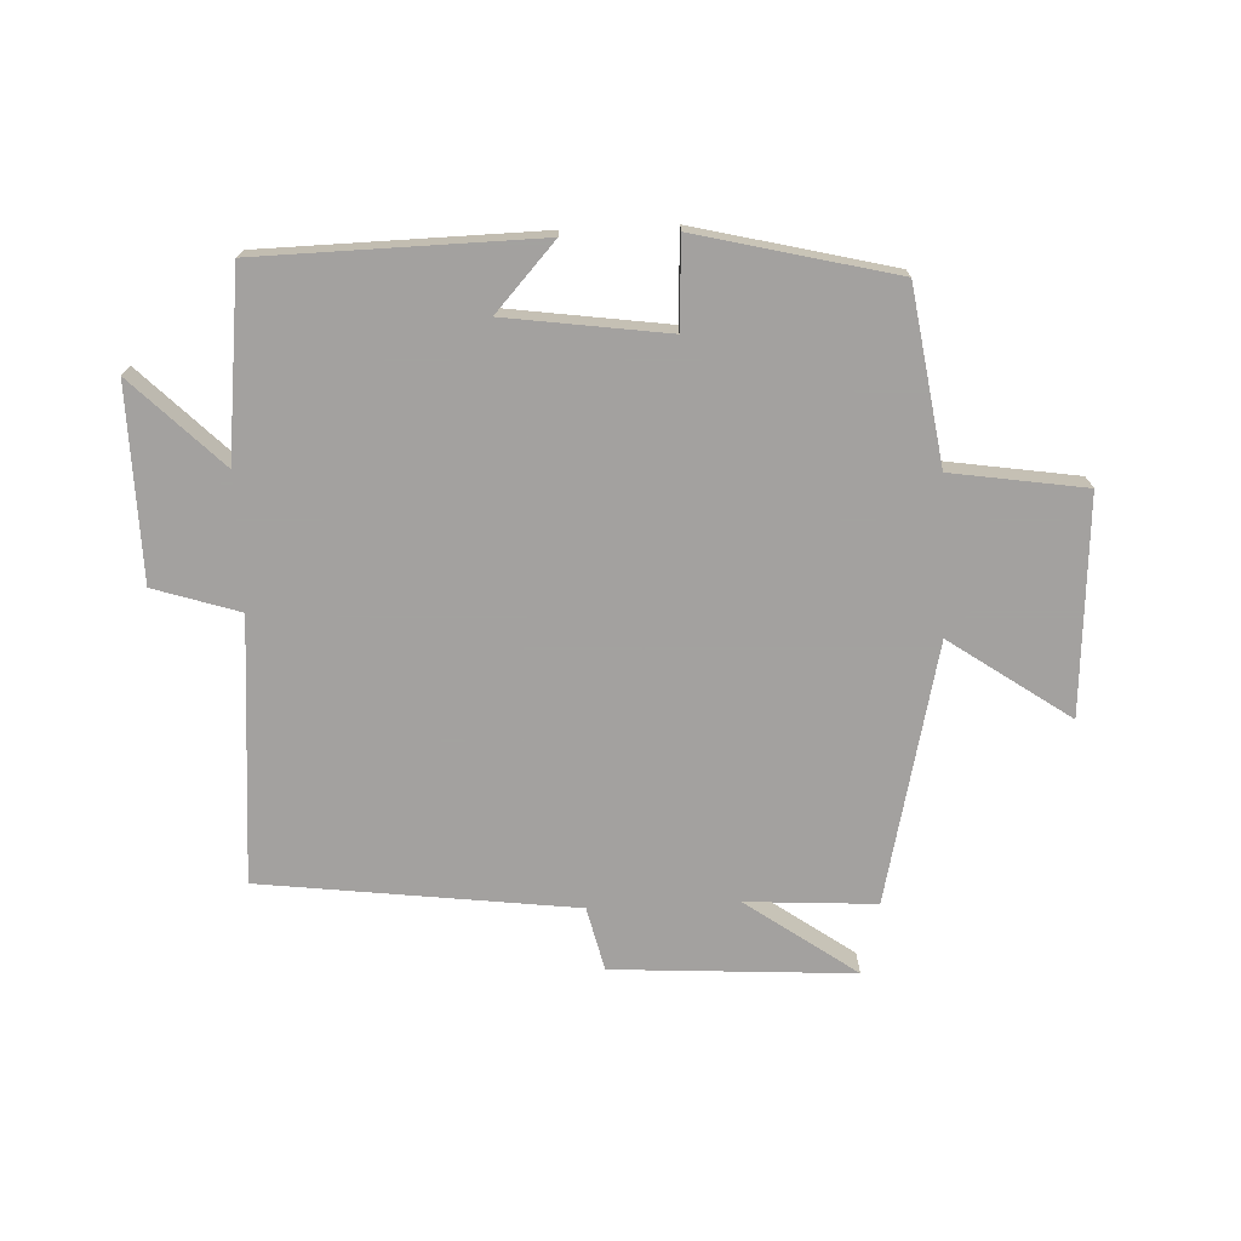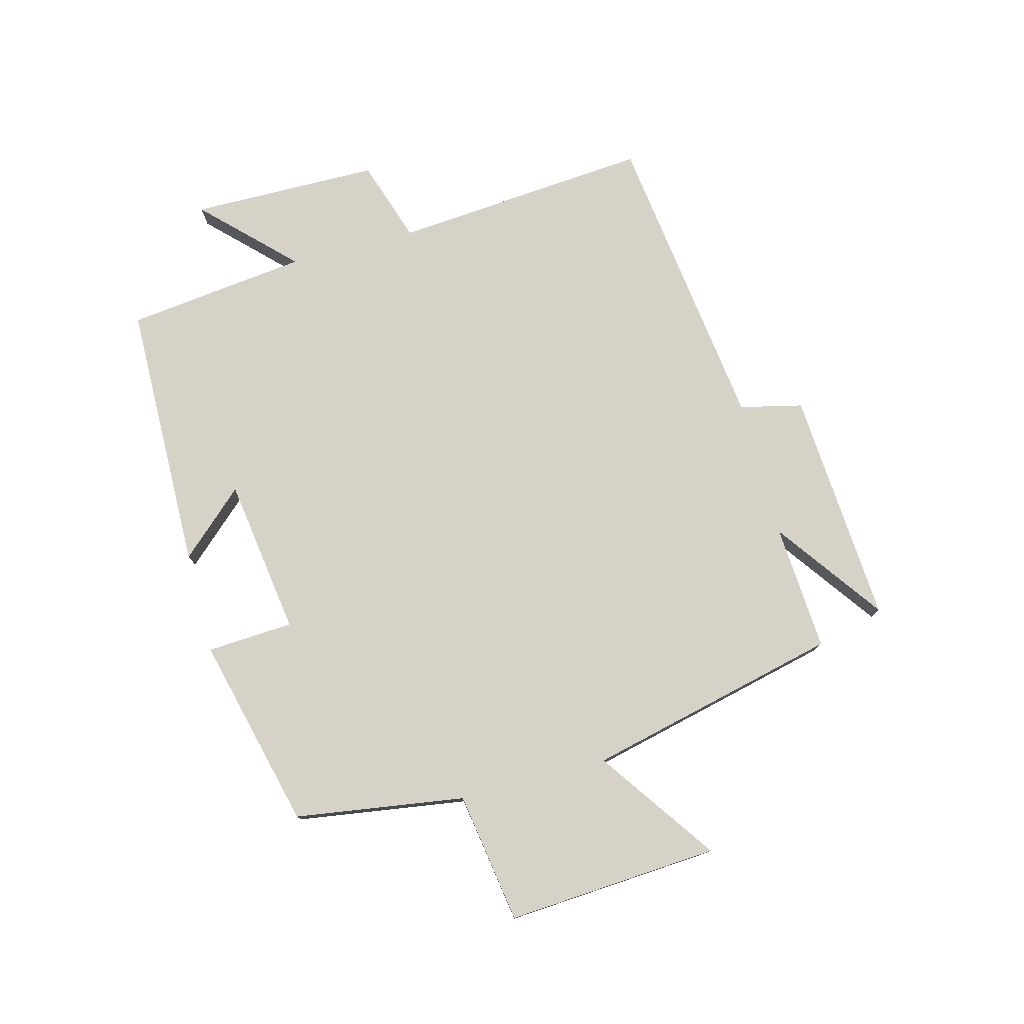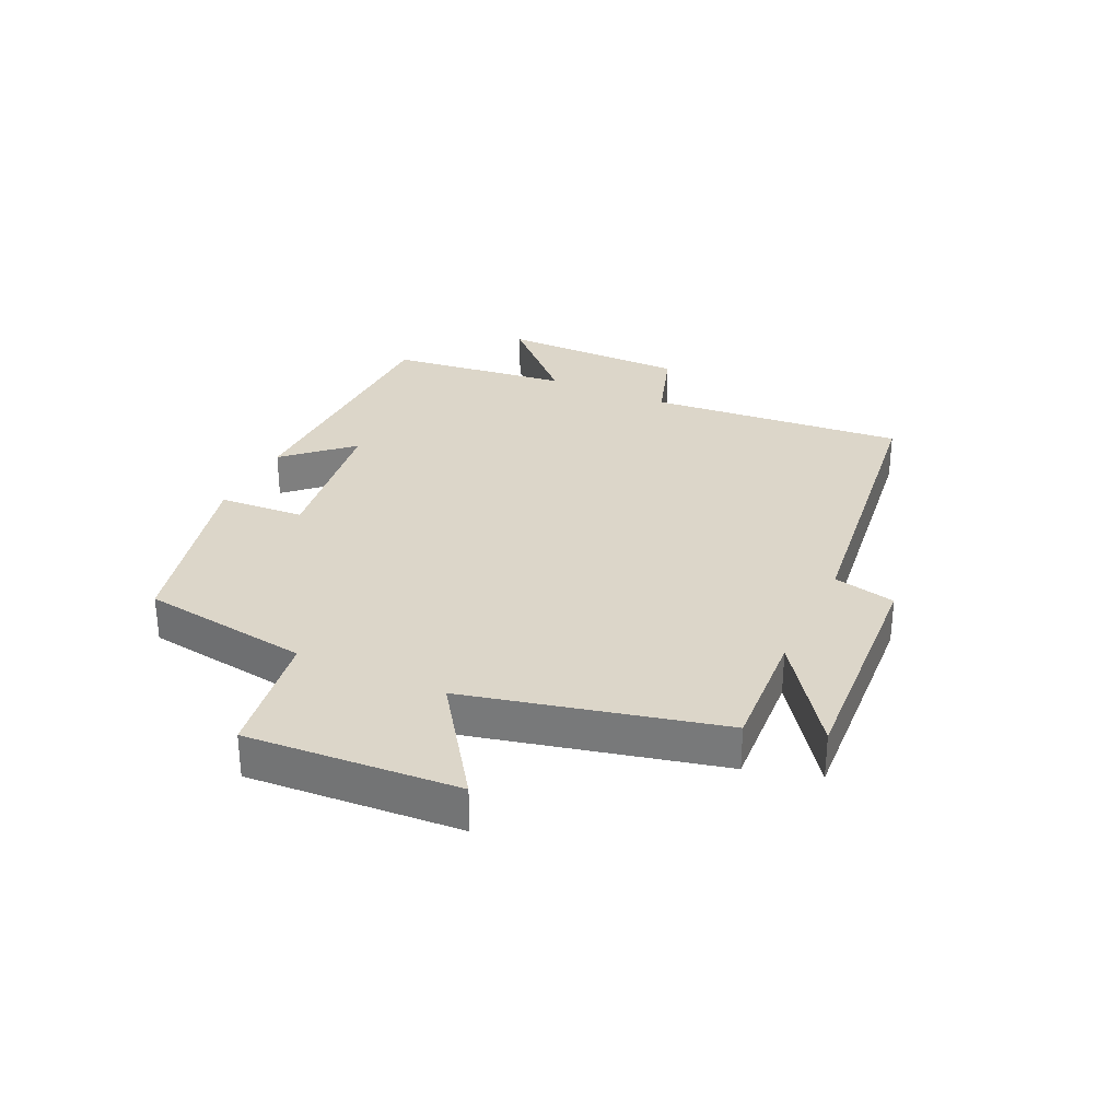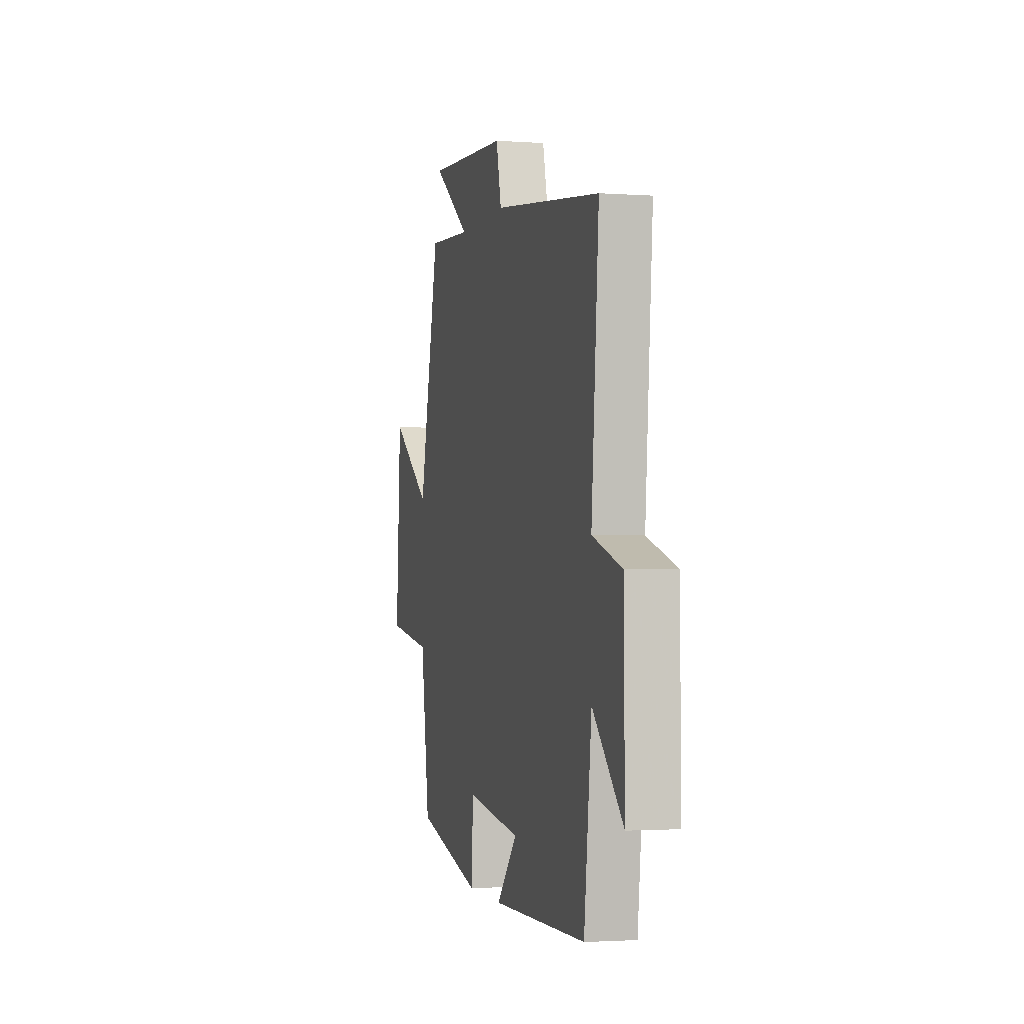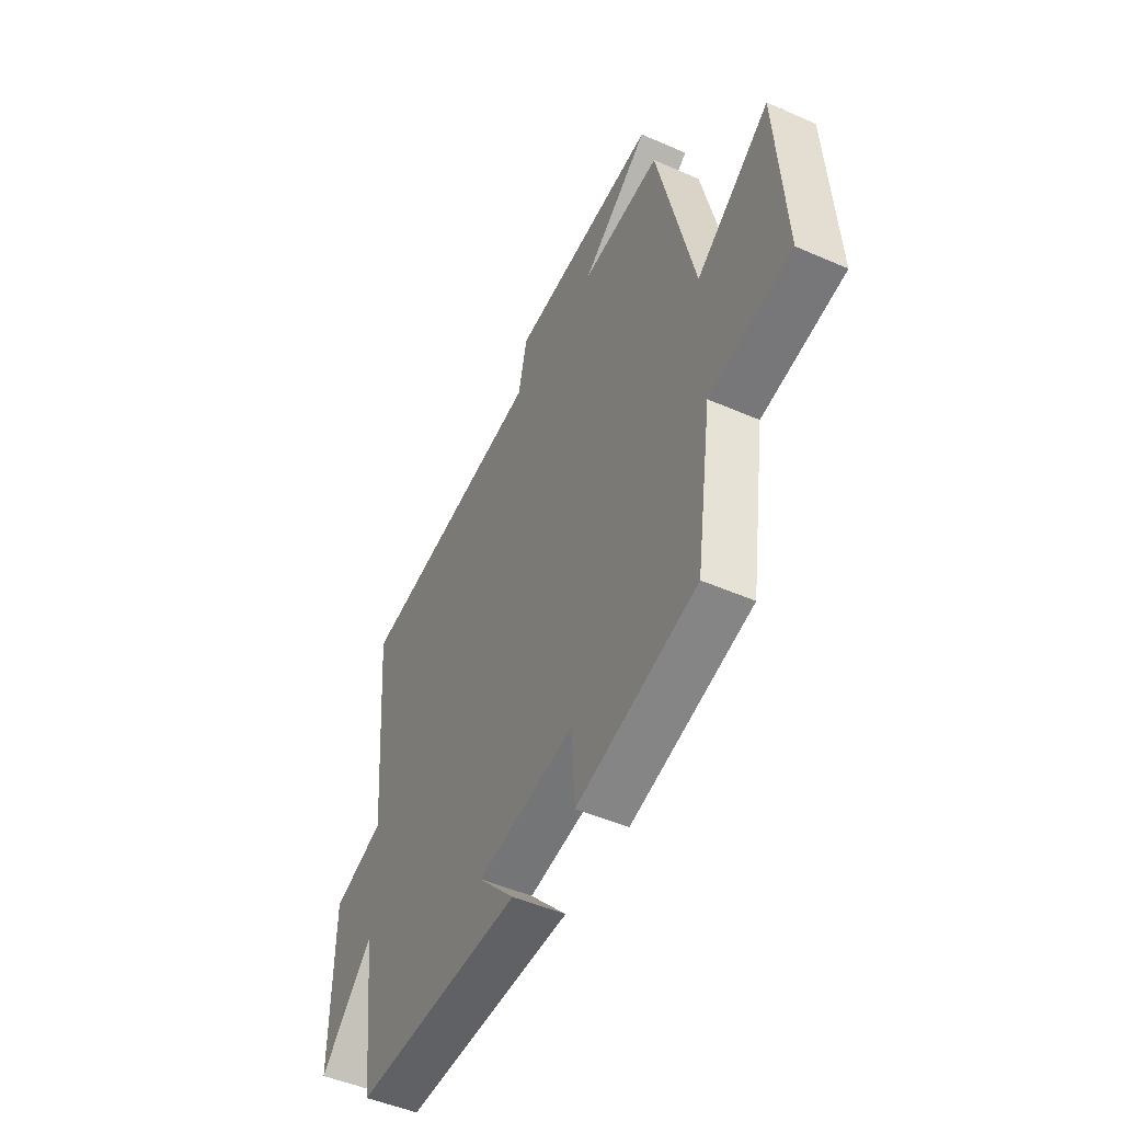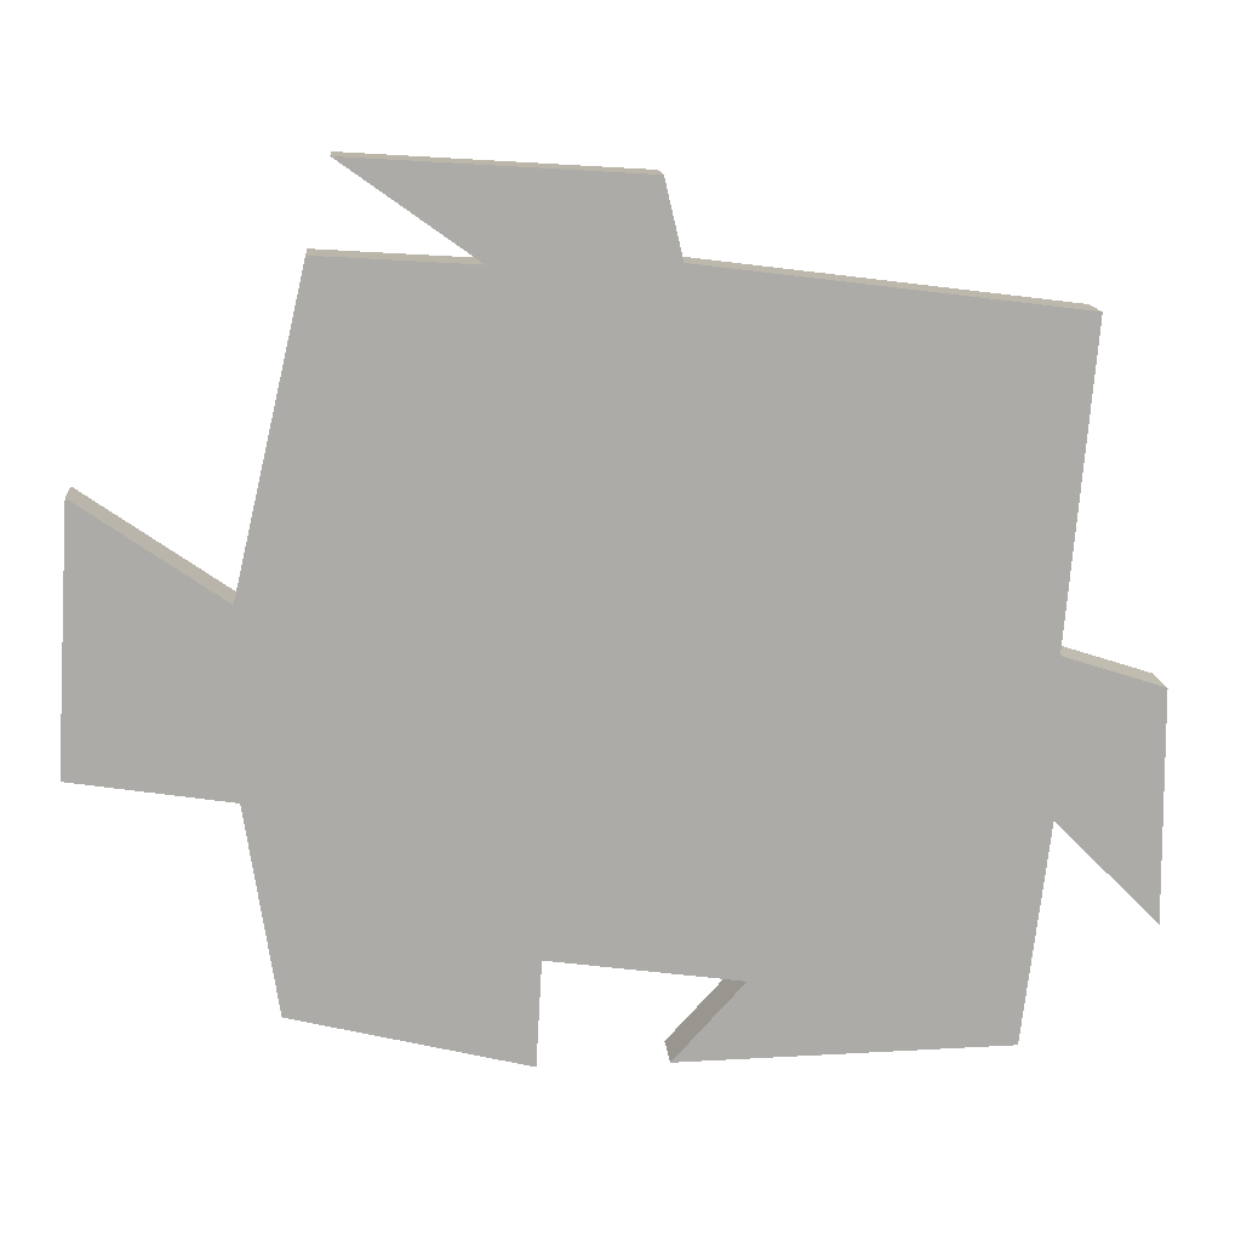
<metadata>
{"format":"obj","ext":"obj","renderer":"f3d","projection":"perspective","resolution":1024,"background":"white","views":[{"elev":-72.3,"azim":-177.4,"up":"+Y"},{"elev":77.3,"azim":-104.9,"up":"+Y"},{"elev":30.2,"azim":-65.1,"up":"+Y"},{"elev":-2.0,"azim":75.7,"up":"+Z"},{"elev":-49.0,"azim":-115.9,"up":"+Z"},{"elev":13.9,"azim":-4.9,"up":"+Z"}]}
</metadata>
<code>
v 0.465 0.07 -0.492
v 0.023 0.07 -0.5
v 0.119 0.07 -0.395
v -0.137 0.07 -0.359
v -0.145 0.07 -0.5
v -0.458 0.07 -0.423
v -0.5 0.07 -0.146
v -0.713 0.07 -0.113
v -0.691 0.07 0.233
v -0.5 0.07 0.1
v -0.404 0.07 0.513
v -0.197 0.07 0.5
v -0.373 0.07 0.626
v 0.011 0.07 0.602
v 0.035 0.07 0.5
v 0.535 0.07 0.437
v 0.5 0.07 0.016
v 0.636 0.07 -0.028
v 0.64 0.07 -0.336
v 0.5 0.07 -0.196
v 0.465 0 -0.492
v 0.023 0 -0.5
v 0.119 0 -0.395
v -0.137 0 -0.359
v -0.145 0 -0.5
v -0.458 0 -0.423
v -0.5 0 -0.146
v -0.713 0 -0.113
v -0.691 0 0.233
v -0.5 0 0.1
v -0.404 0 0.513
v -0.197 0 0.5
v -0.373 0 0.626
v 0.011 0 0.602
v 0.035 0 0.5
v 0.535 0 0.437
v 0.5 0 0.016
v 0.636 0 -0.028
v 0.64 0 -0.336
v 0.5 0 -0.196
f 17 18 19 20
f 17 20 1 2
f 15 16 17
f 12 13 14 15
f 12 15 17
f 10 11 12 17
f 7 8 9 10
f 4 5 6 7
f 3 4 7 10
f 17 2 3
f 3 10 17
f 40 39 38 37
f 22 21 40 37
f 37 36 35
f 35 34 33 32
f 37 35 32
f 37 32 31 30
f 30 29 28 27
f 27 26 25 24
f 30 27 24 23
f 23 22 37
f 37 30 23
f 1 21 22 2
f 2 22 23 3
f 3 23 24 4
f 4 24 25 5
f 5 25 26 6
f 6 26 27 7
f 7 27 28 8
f 8 28 29 9
f 9 29 30 10
f 10 30 31 11
f 11 31 32 12
f 12 32 33 13
f 13 33 34 14
f 14 34 35 15
f 15 35 36 16
f 16 36 37 17
f 17 37 38 18
f 18 38 39 19
f 19 39 40 20
f 20 40 21 1

</code>
